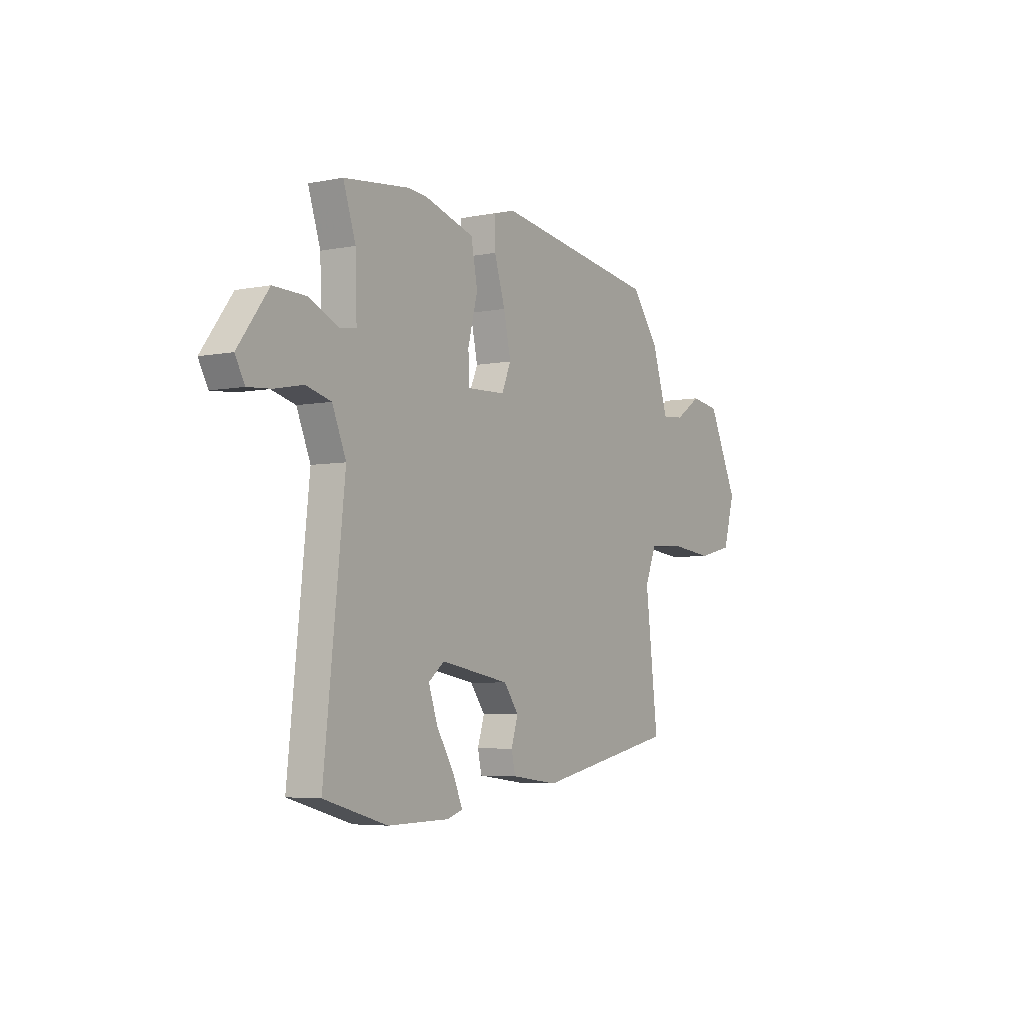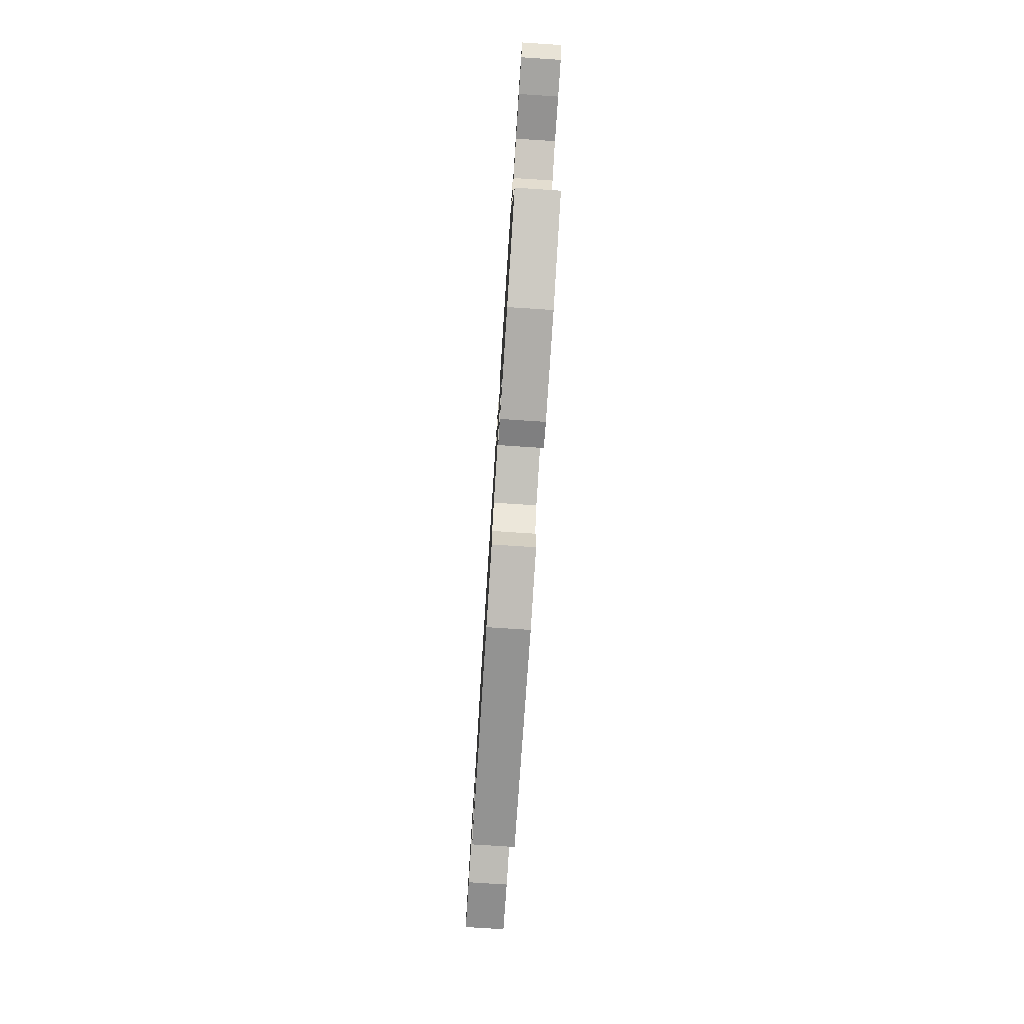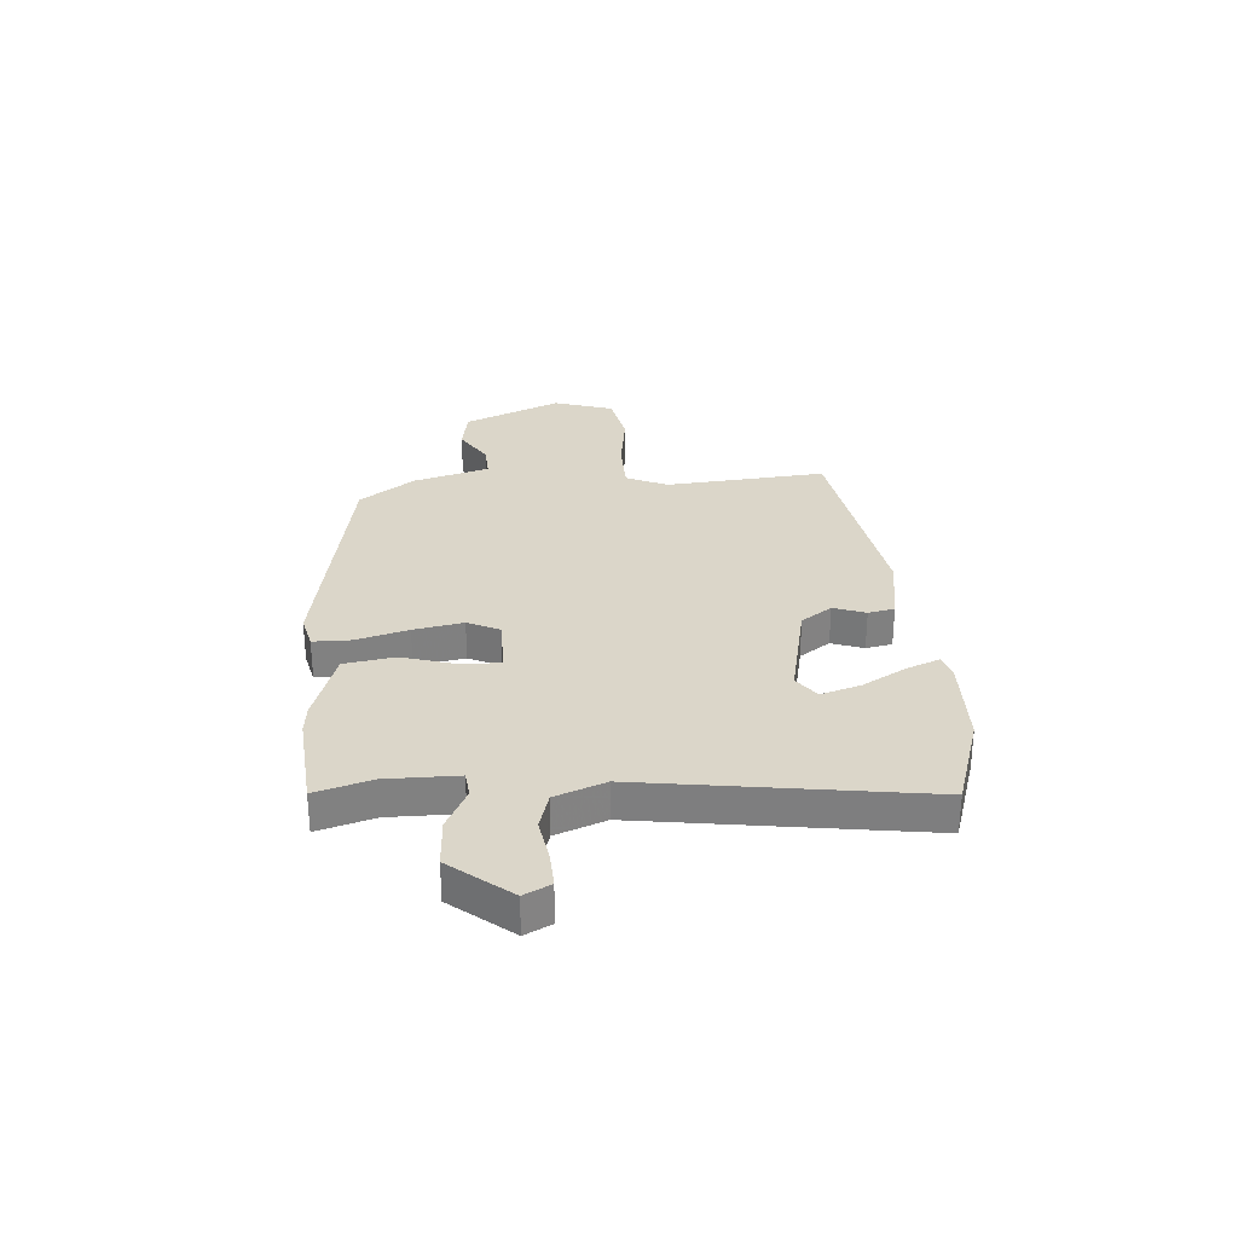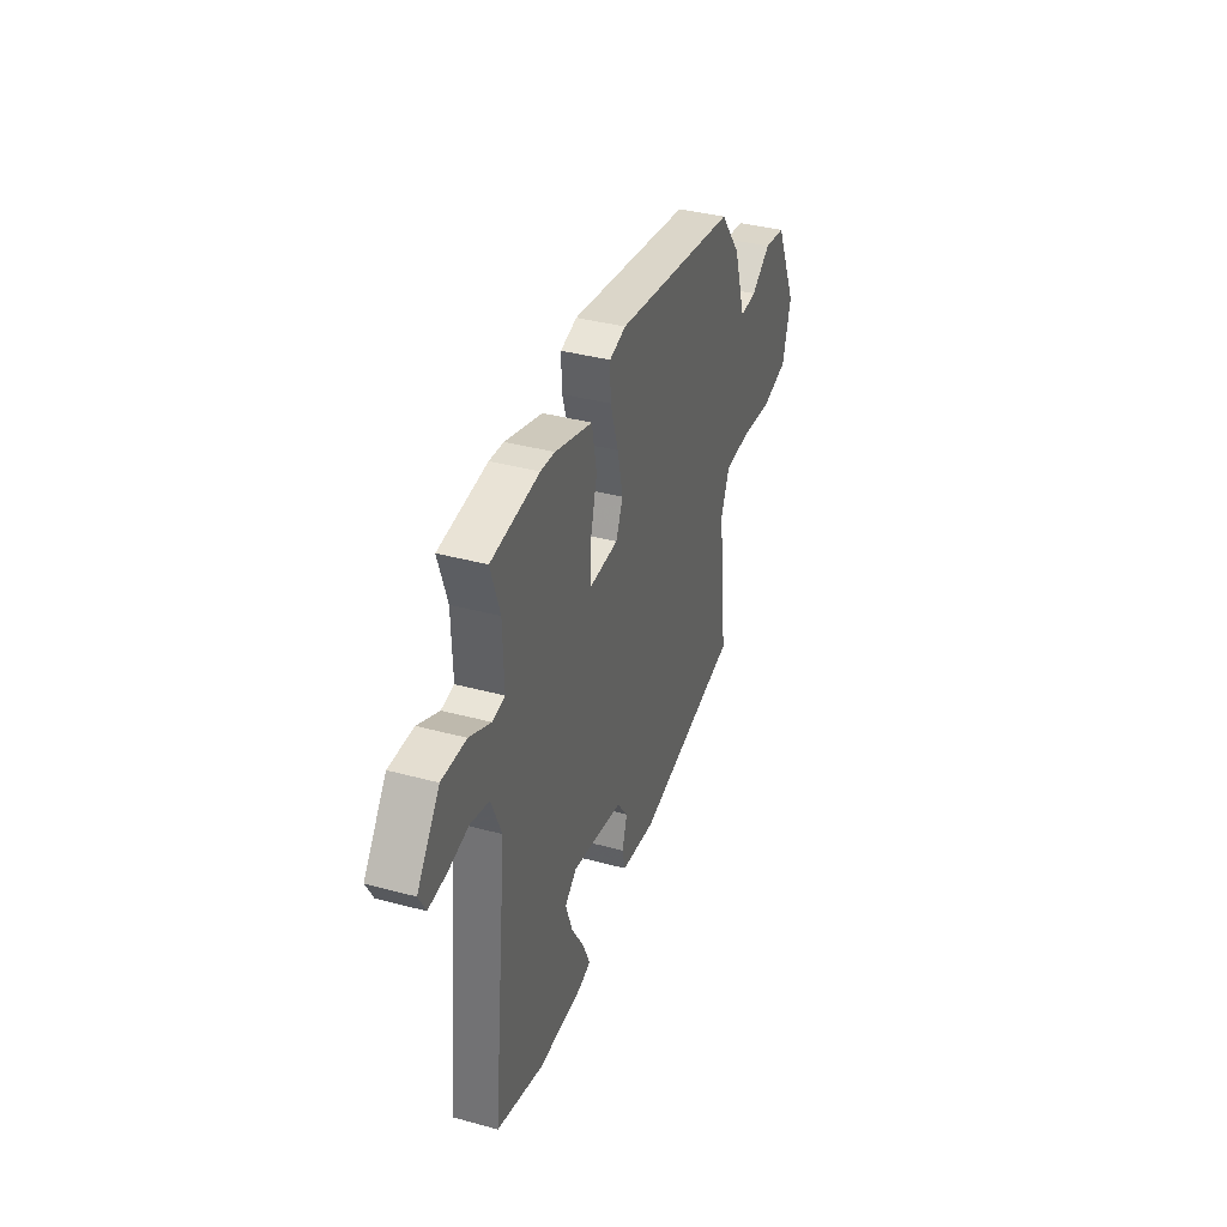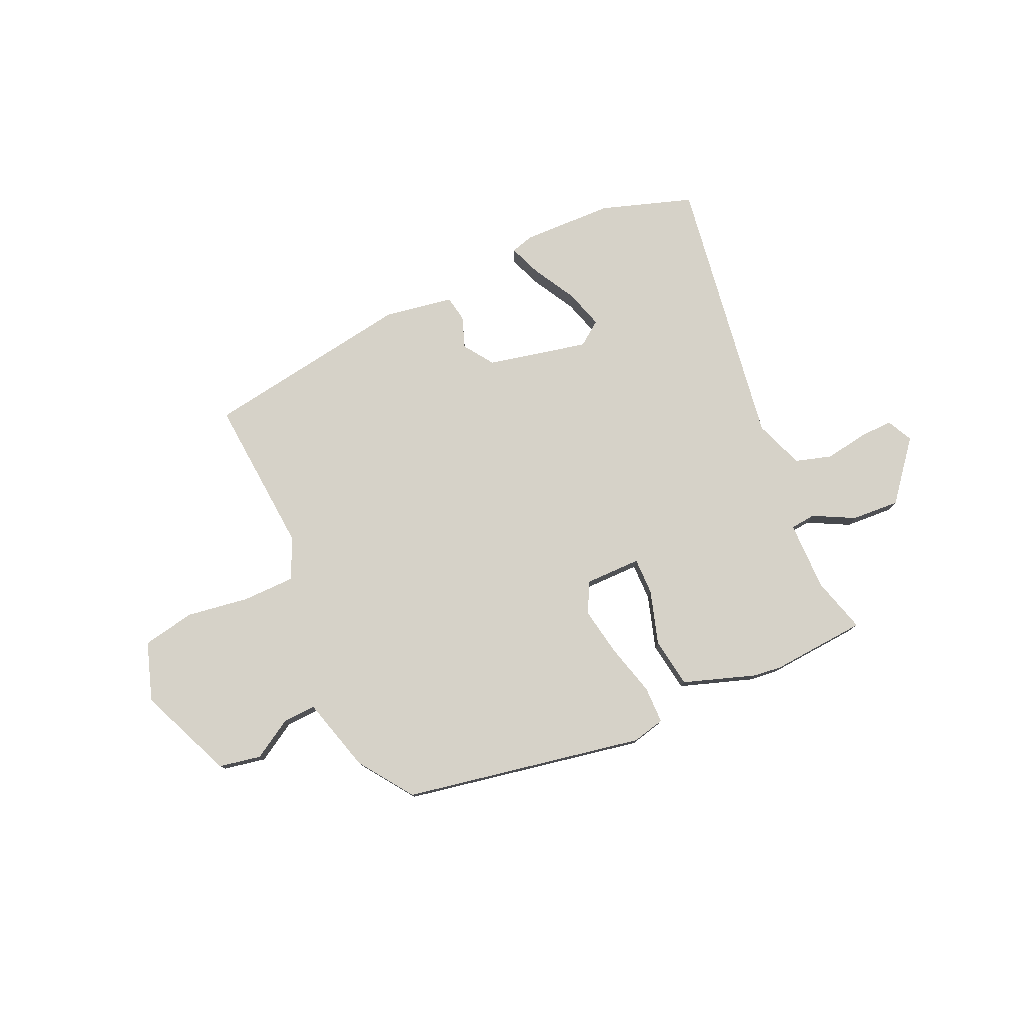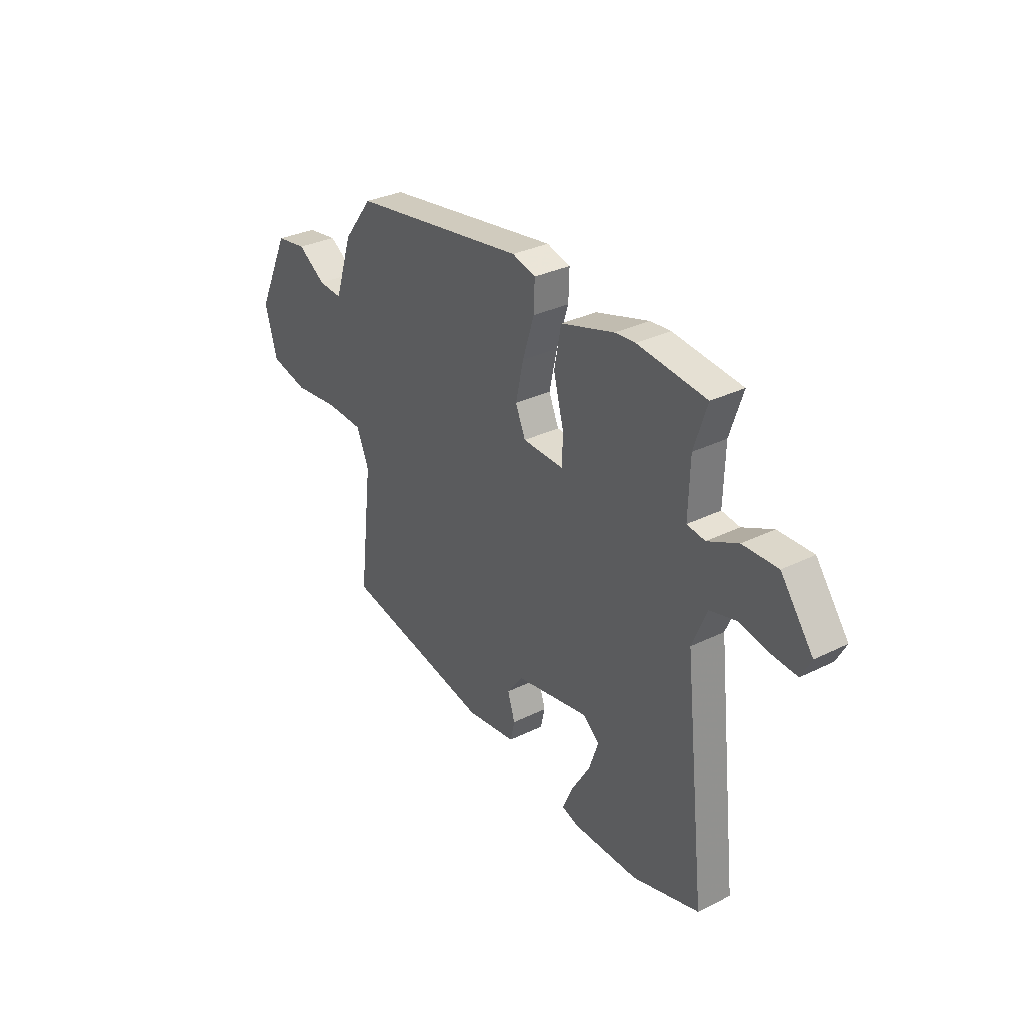
<metadata>
{"format":"obj","ext":"obj","renderer":"f3d","projection":"perspective","resolution":1024,"background":"white","views":[{"elev":-5.0,"azim":122.0,"up":"+Z"},{"elev":-77.9,"azim":86.3,"up":"+Z"},{"elev":30.0,"azim":87.6,"up":"+Y"},{"elev":37.4,"azim":109.2,"up":"+Z"},{"elev":78.1,"azim":-22.0,"up":"+Y"},{"elev":31.6,"azim":55.0,"up":"+Z"}]}
</metadata>
<code>
v 0.361 0.07 0.516
v 0.54 0.07 0.495
v 0.506 0.07 0.392
v 0.502 0.07 0.261
v 0.549 0.07 0.254
v 0.628 0.07 0.291
v 0.719 0.07 0.293
v 0.803 0.07 0.18
v 0.777 0.07 0.132
v 0.713 0.07 0.137
v 0.634 0.07 0.153
v 0.565 0.07 0.135
v 0.527 0.07 0.044
v 0.584 0.07 -0.476
v 0.409 0.07 -0.526
v 0.238 0.07 -0.524
v 0.195 0.07 -0.51
v 0.221 0.07 -0.45
v 0.27 0.07 -0.37
v 0.295 0.07 -0.298
v 0.251 0.07 -0.263
v 0.06 0.07 -0.297
v 0.019 0.07 -0.352
v 0.038 0.07 -0.412
v 0.027 0.07 -0.46
v -0.103 0.07 -0.477
v -0.496 0.07 -0.399
v -0.461 0.07 -0.103
v -0.493 0.07 -0.025
v -0.592 0.07 -0.02
v -0.711 0.07 -0.033
v -0.809 0.07 -0.01
v -0.841 0.07 0.102
v -0.758 0.07 0.278
v -0.678 0.07 0.29
v -0.605 0.07 0.242
v -0.543 0.07 0.237
v -0.498 0.07 0.376
v -0.422 0.07 0.475
v 0.034 0.07 0.542
v 0.095 0.07 0.525
v 0.093 0.07 0.455
v 0.063 0.07 0.36
v 0.043 0.07 0.269
v 0.069 0.07 0.209
v 0.176 0.07 0.205
v 0.178 0.07 0.275
v 0.151 0.07 0.378
v 0.169 0.07 0.471
v 0.308 0.07 0.512
v 0.361 0 0.516
v 0.54 0 0.495
v 0.506 0 0.392
v 0.502 0 0.261
v 0.549 0 0.254
v 0.628 0 0.291
v 0.719 0 0.293
v 0.803 0 0.18
v 0.777 0 0.132
v 0.713 0 0.137
v 0.634 0 0.153
v 0.565 0 0.135
v 0.527 0 0.044
v 0.584 0 -0.476
v 0.409 0 -0.526
v 0.238 0 -0.524
v 0.195 0 -0.51
v 0.221 0 -0.45
v 0.27 0 -0.37
v 0.295 0 -0.298
v 0.251 0 -0.263
v 0.06 0 -0.297
v 0.019 0 -0.352
v 0.038 0 -0.412
v 0.027 0 -0.46
v -0.103 0 -0.477
v -0.496 0 -0.399
v -0.461 0 -0.103
v -0.493 0 -0.025
v -0.592 0 -0.02
v -0.711 0 -0.033
v -0.809 0 -0.01
v -0.841 0 0.102
v -0.758 0 0.278
v -0.678 0 0.29
v -0.605 0 0.242
v -0.543 0 0.237
v -0.498 0 0.376
v -0.422 0 0.475
v 0.034 0 0.542
v 0.095 0 0.525
v 0.093 0 0.455
v 0.063 0 0.36
v 0.043 0 0.269
v 0.069 0 0.209
v 0.176 0 0.205
v 0.178 0 0.275
v 0.151 0 0.378
v 0.169 0 0.471
v 0.308 0 0.512
f 47 48 49 50
f 46 47 50 1
f 40 41 42 43
f 40 43 44
f 37 38 39 40
f 37 40 44
f 33 34 35 36
f 33 36 37
f 30 31 32 33
f 29 30 33 37
f 28 29 37 44
f 23 24 25 26
f 22 23 26 27
f 16 17 18 19
f 16 19 20
f 13 14 15 16
f 12 13 16 20
f 8 9 10 11
f 6 7 8 11
f 5 6 11 12
f 4 5 12 20
f 46 1 2 3
f 46 3 4 20
f 27 28 44 45
f 22 27 45 46
f 21 22 46
f 20 21 46
f 100 99 98 97
f 51 100 97 96
f 93 92 91 90
f 94 93 90
f 90 89 88 87
f 94 90 87
f 86 85 84 83
f 87 86 83
f 83 82 81 80
f 87 83 80 79
f 94 87 79 78
f 76 75 74 73
f 77 76 73 72
f 69 68 67 66
f 70 69 66
f 66 65 64 63
f 70 66 63 62
f 61 60 59 58
f 61 58 57 56
f 62 61 56 55
f 70 62 55 54
f 53 52 51 96
f 70 54 53 96
f 95 94 78 77
f 96 95 77 72
f 96 72 71
f 96 71 70
f 1 51 52 2
f 2 52 53 3
f 3 53 54 4
f 4 54 55 5
f 5 55 56 6
f 6 56 57 7
f 7 57 58 8
f 8 58 59 9
f 9 59 60 10
f 10 60 61 11
f 11 61 62 12
f 12 62 63 13
f 13 63 64 14
f 14 64 65 15
f 15 65 66 16
f 16 66 67 17
f 17 67 68 18
f 18 68 69 19
f 19 69 70 20
f 20 70 71 21
f 21 71 72 22
f 22 72 73 23
f 23 73 74 24
f 24 74 75 25
f 25 75 76 26
f 26 76 77 27
f 27 77 78 28
f 28 78 79 29
f 29 79 80 30
f 30 80 81 31
f 31 81 82 32
f 32 82 83 33
f 33 83 84 34
f 34 84 85 35
f 35 85 86 36
f 36 86 87 37
f 37 87 88 38
f 38 88 89 39
f 39 89 90 40
f 40 90 91 41
f 41 91 92 42
f 42 92 93 43
f 43 93 94 44
f 44 94 95 45
f 45 95 96 46
f 46 96 97 47
f 47 97 98 48
f 48 98 99 49
f 49 99 100 50
f 50 100 51 1

</code>
